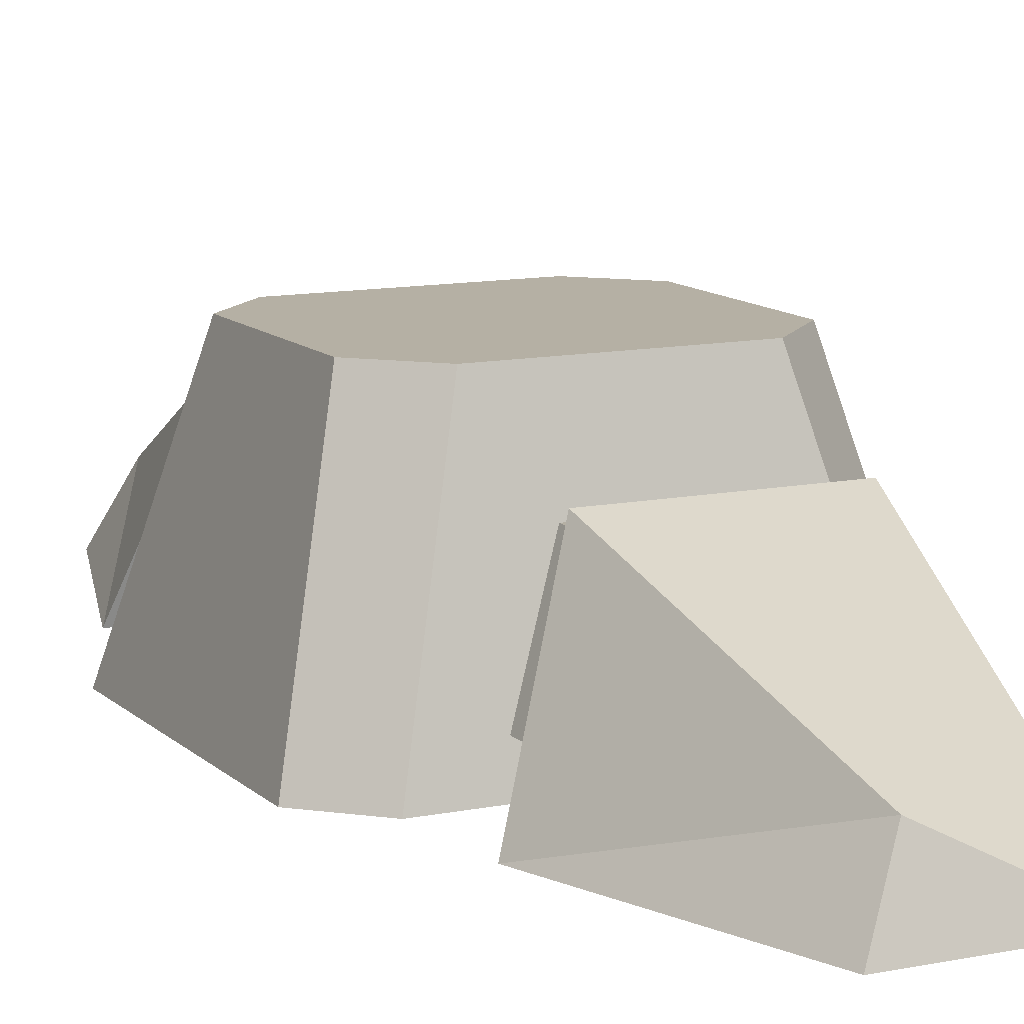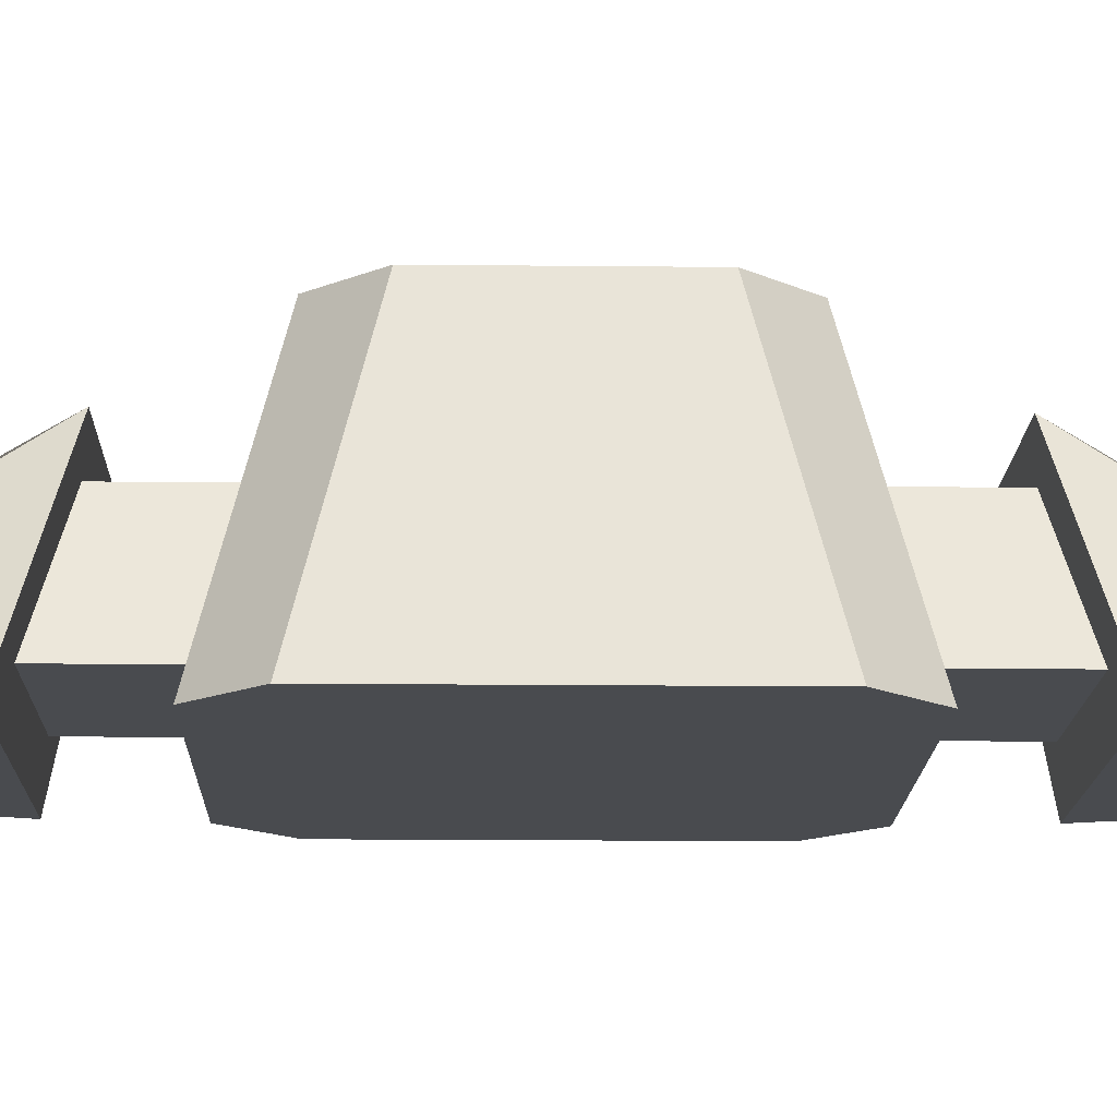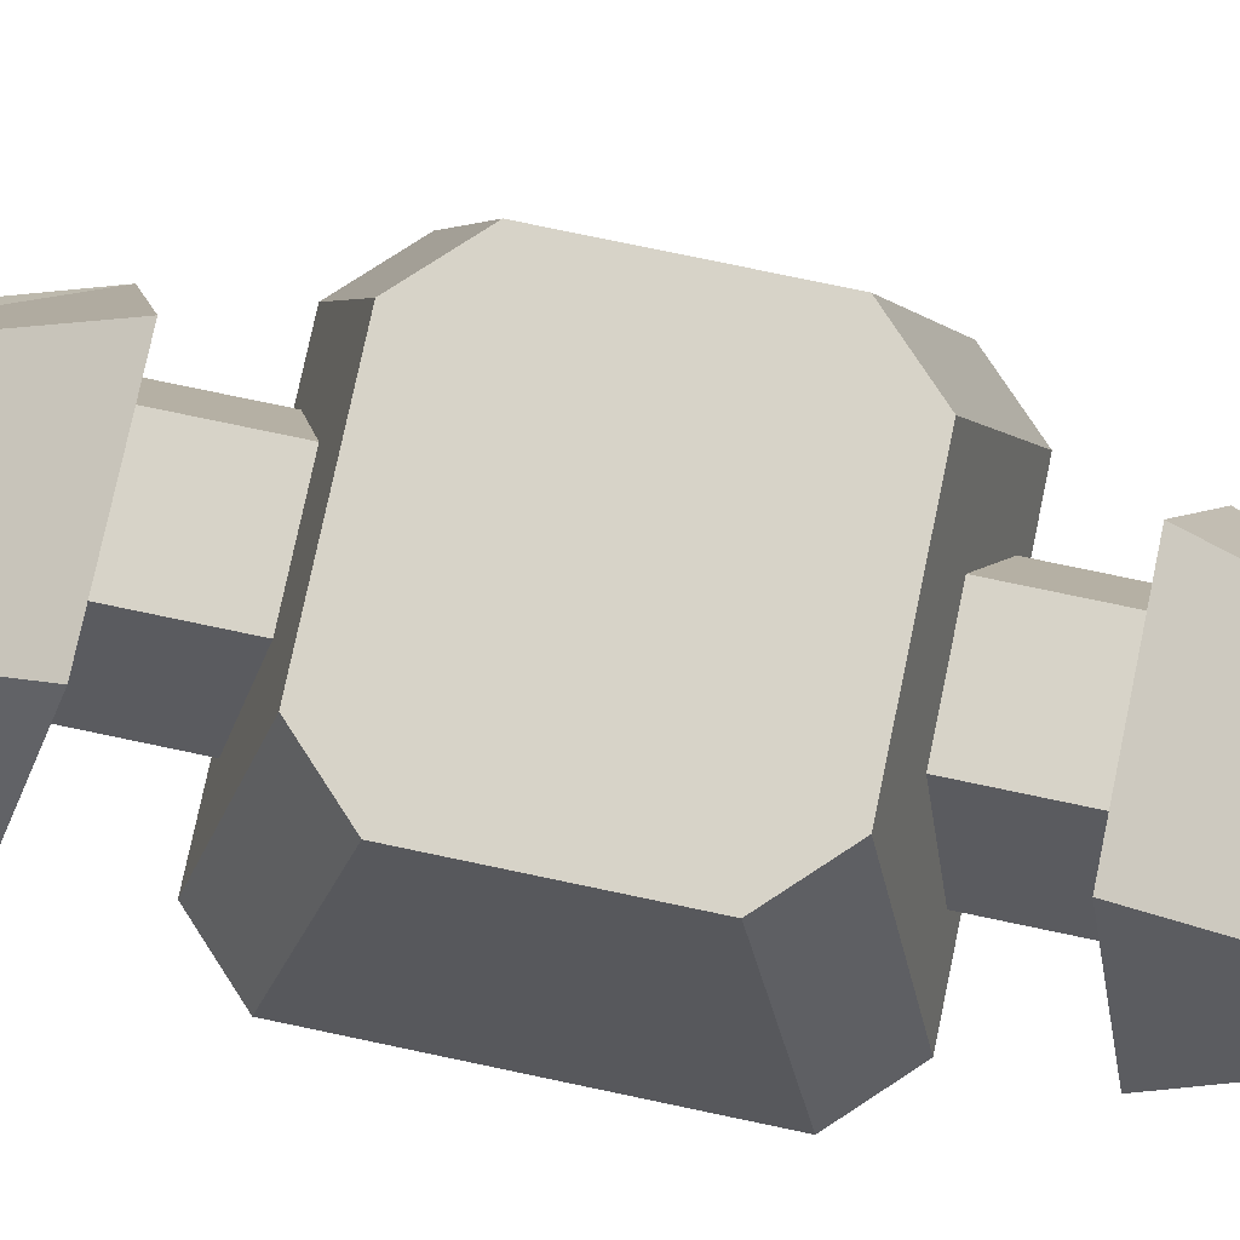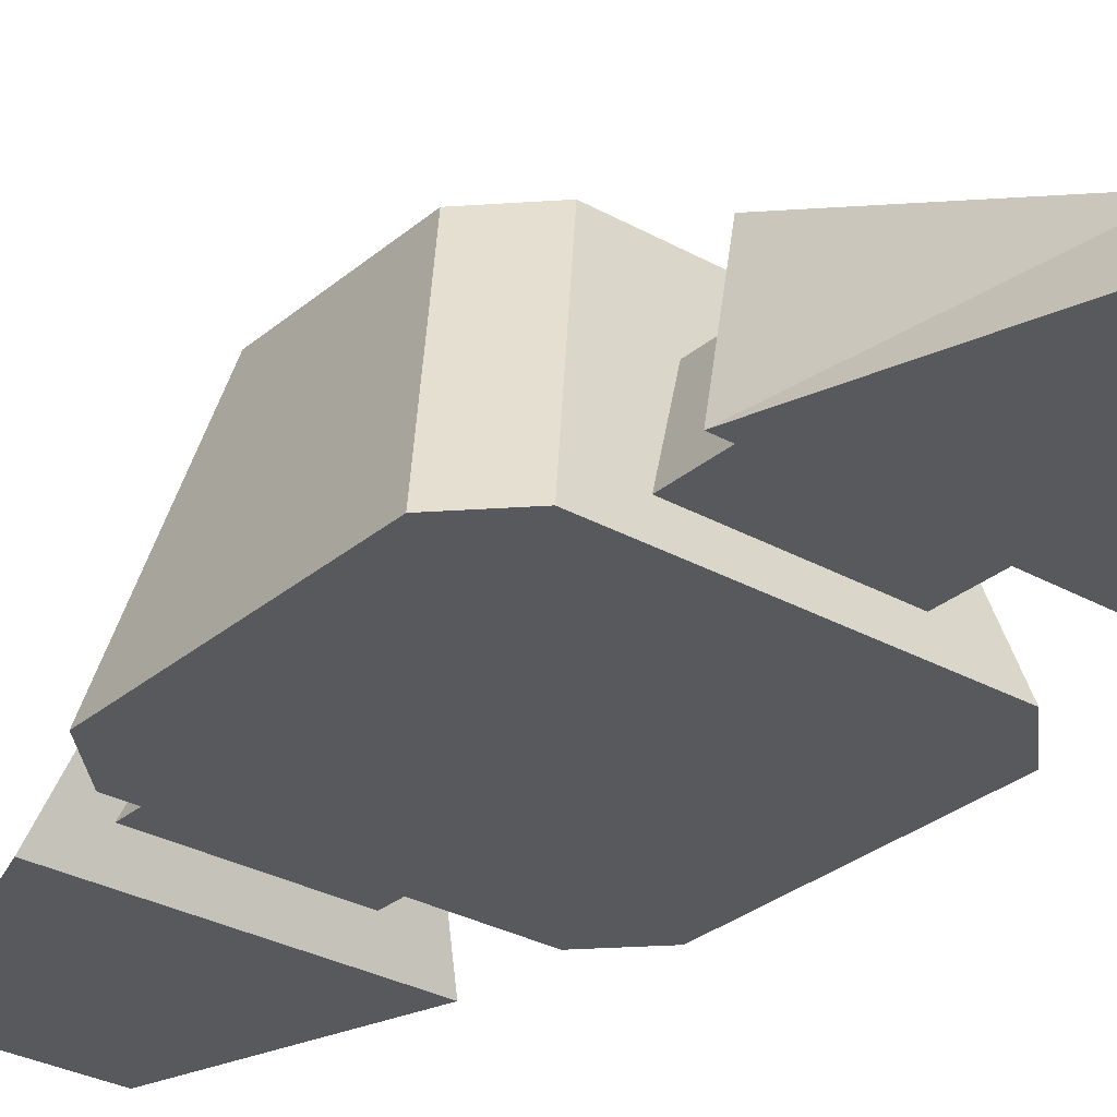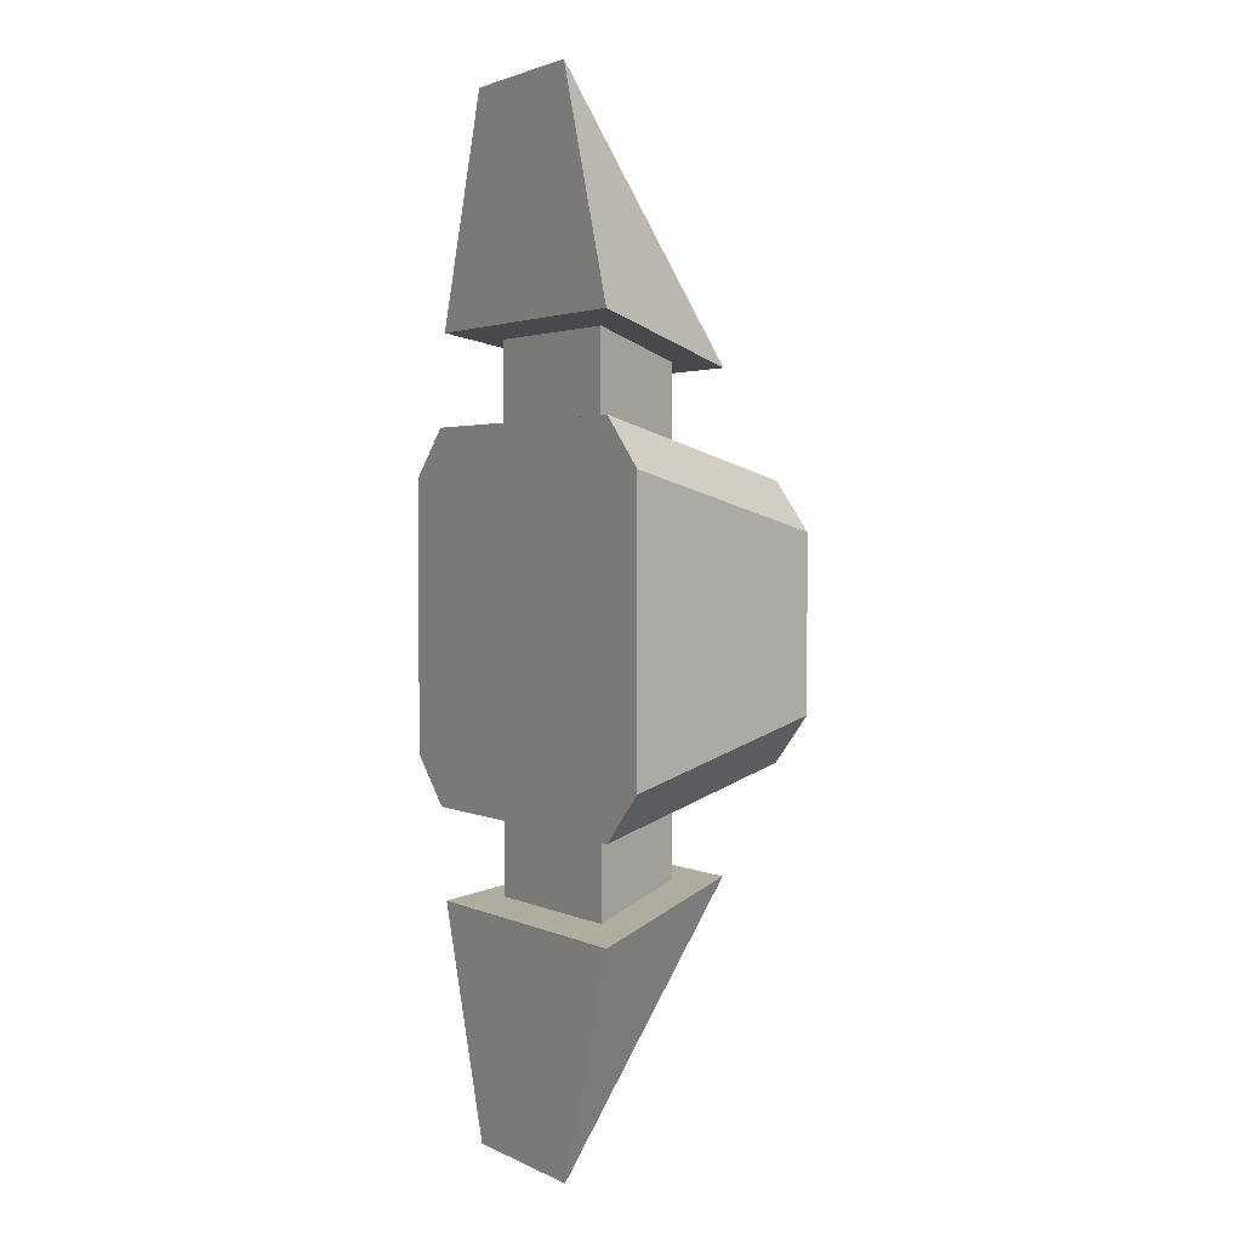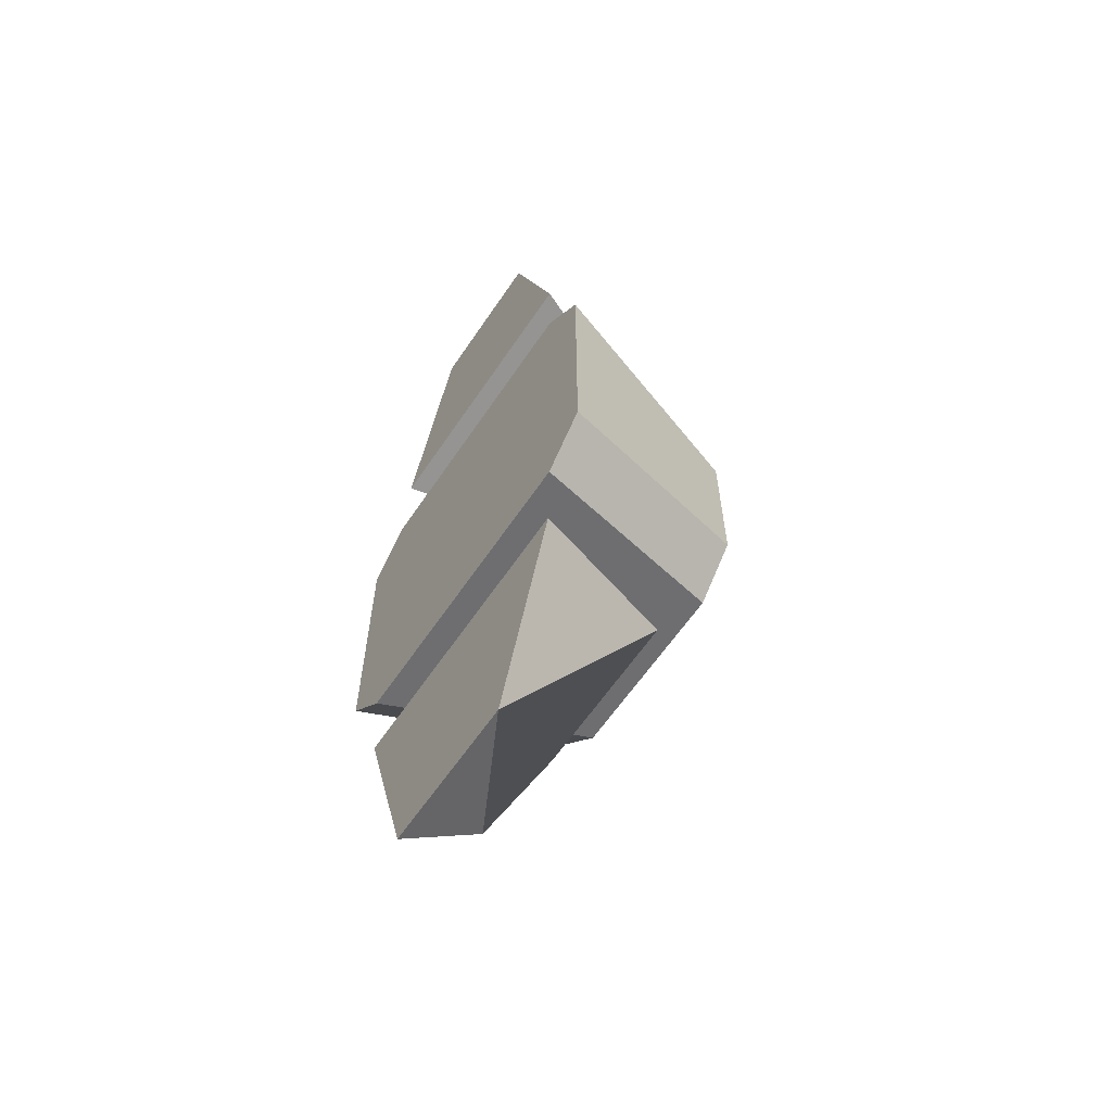
<metadata>
{"format":"obj","ext":"obj","renderer":"f3d","projection":"perspective","resolution":1024,"background":"white","views":[{"elev":11.6,"azim":-26.3,"up":"+Y"},{"elev":-14.1,"azim":88.6,"up":"+Y"},{"elev":76.7,"azim":101.9,"up":"+Y"},{"elev":-29.9,"azim":-39.3,"up":"+Y"},{"elev":2.4,"azim":57.8,"up":"+Z"},{"elev":-61.6,"azim":56.1,"up":"+Z"}]}
</metadata>
<code>
g default
v -8.373 -5.948 9.947
v 8.122 -5.948 9.947
v -5.307 5.948 7.084
v 7.633 5.948 4.518
v -10.95 -5.948 7.381
v 10.7 -5.948 7.381
v -7.883 5.948 4.518
v 5.057 5.948 7.084
v 4.612 -4.115 14.71
v -4.879 -4.115 14.71
v 2.43 1.428 13.46
v -2.697 1.428 13.46
v 4.612 -4.115 8.106
v -4.879 -4.115 8.106
v 2.43 1.428 7.921
v -2.697 1.428 7.921
v -4.062 -5.948 26.85
v 4.25 -5.948 26.85
v -7.864 -5.948 14.85
v 8.052 -5.948 14.85
v -2.395 -2.497 25.73
v -4.672 2.835 12.61
v 4.86 2.835 12.61
v 10.7 -5.948 0
v -10.95 -5.948 0
v 7.633 5.948 0
v -7.883 5.948 0
v -8.373 -5.948 -9.947
v -10.95 -5.948 -7.381
v 10.7 -5.948 -7.381
v 8.122 -5.948 -9.947
v -7.883 5.948 -4.518
v 7.633 5.948 -4.518
v 5.057 5.948 -7.084
v -5.307 5.948 -7.084
v 4.612 -4.115 -14.71
v -4.879 -4.115 -14.71
v -4.879 -4.115 -8.106
v 4.612 -4.115 -8.106
v -2.697 1.428 -13.46
v -2.697 1.428 -7.921
v 2.43 1.428 -13.46
v 2.43 1.428 -7.921
v -4.062 -5.948 -26.85
v -7.864 -5.948 -14.85
v 8.052 -5.948 -14.85
v -2.395 -2.497 -25.73
v 4.25 -5.948 -26.85
v 4.86 2.835 -12.61
v -4.672 2.835 -12.61
g MortarBody:sci_fi_turret_4
f 5 6 2
f 2 1 5
f 4 26 27
f 27 7 4
f 1 2 8
f 8 3 1
f 24 26 4
f 4 6 24
f 2 6 4
f 4 8 2
f 3 7 5
f 5 1 3
f 9 10 14
f 14 13 9
f 10 12 16
f 16 14 10
f 12 11 15
f 15 16 12
f 11 9 13
f 13 15 11
f 17 19 20
f 20 18 17
f 21 18 23
f 23 22 21
f 18 21 17
f 18 20 23
f 20 19 22
f 22 23 20
f 19 17 21
f 21 22 19
f 25 5 7
f 7 27 25
f 3 8 4
f 4 7 3
f 25 24 6
f 6 5 25
f 29 28 31
f 31 30 29
f 33 32 27
f 27 26 33
f 28 35 34
f 34 31 28
f 24 30 33
f 33 26 24
f 31 34 33
f 33 30 31
f 35 28 29
f 29 32 35
f 36 39 38
f 38 37 36
f 37 38 41
f 41 40 37
f 40 41 43
f 43 42 40
f 42 43 39
f 39 36 42
f 44 48 46
f 46 45 44
f 47 50 49
f 49 48 47
f 44 47 48
f 49 46 48
f 46 49 50
f 50 45 46
f 45 50 47
f 47 44 45
f 25 27 32
f 32 29 25
f 35 32 33
f 33 34 35
f 25 29 30
f 30 24 25

</code>
